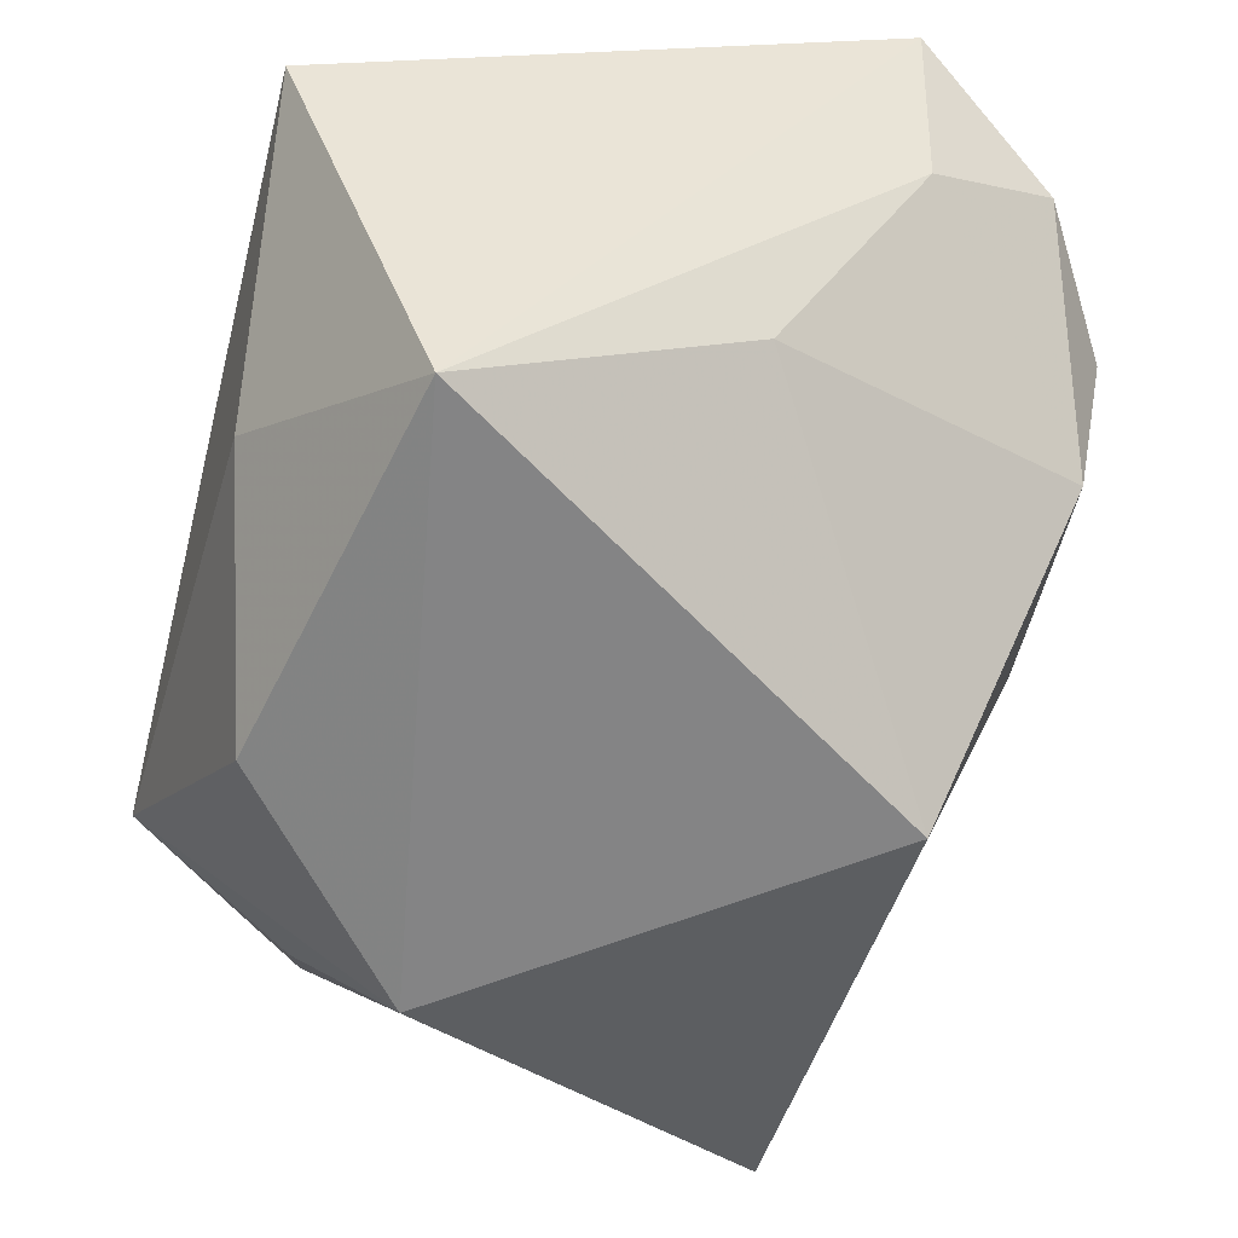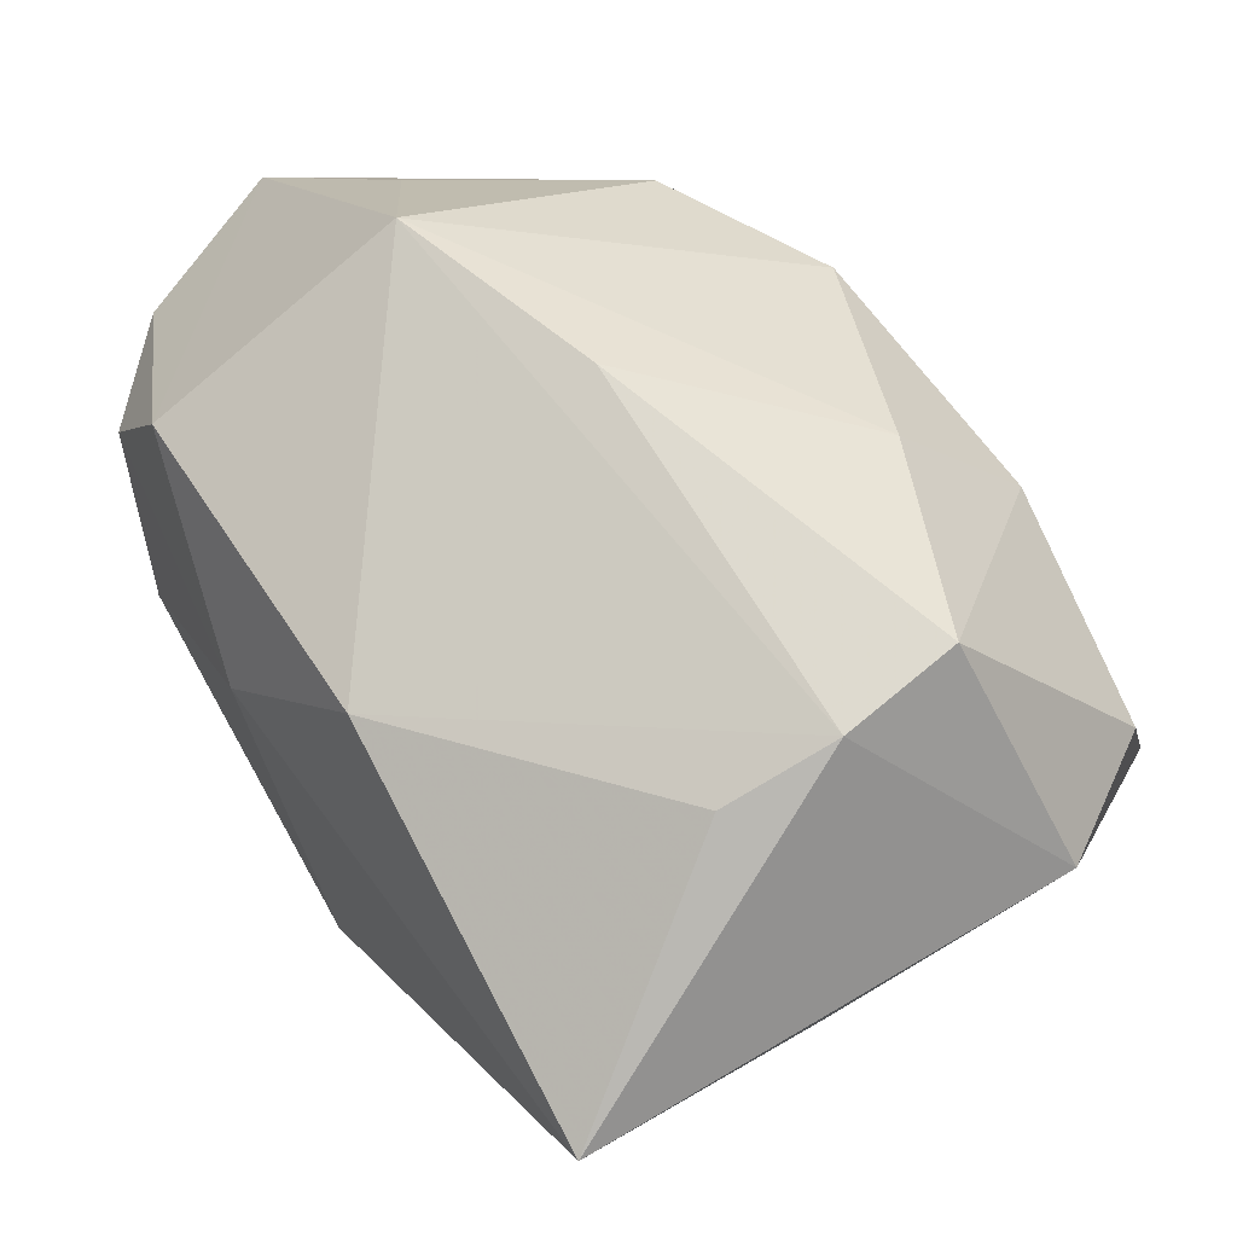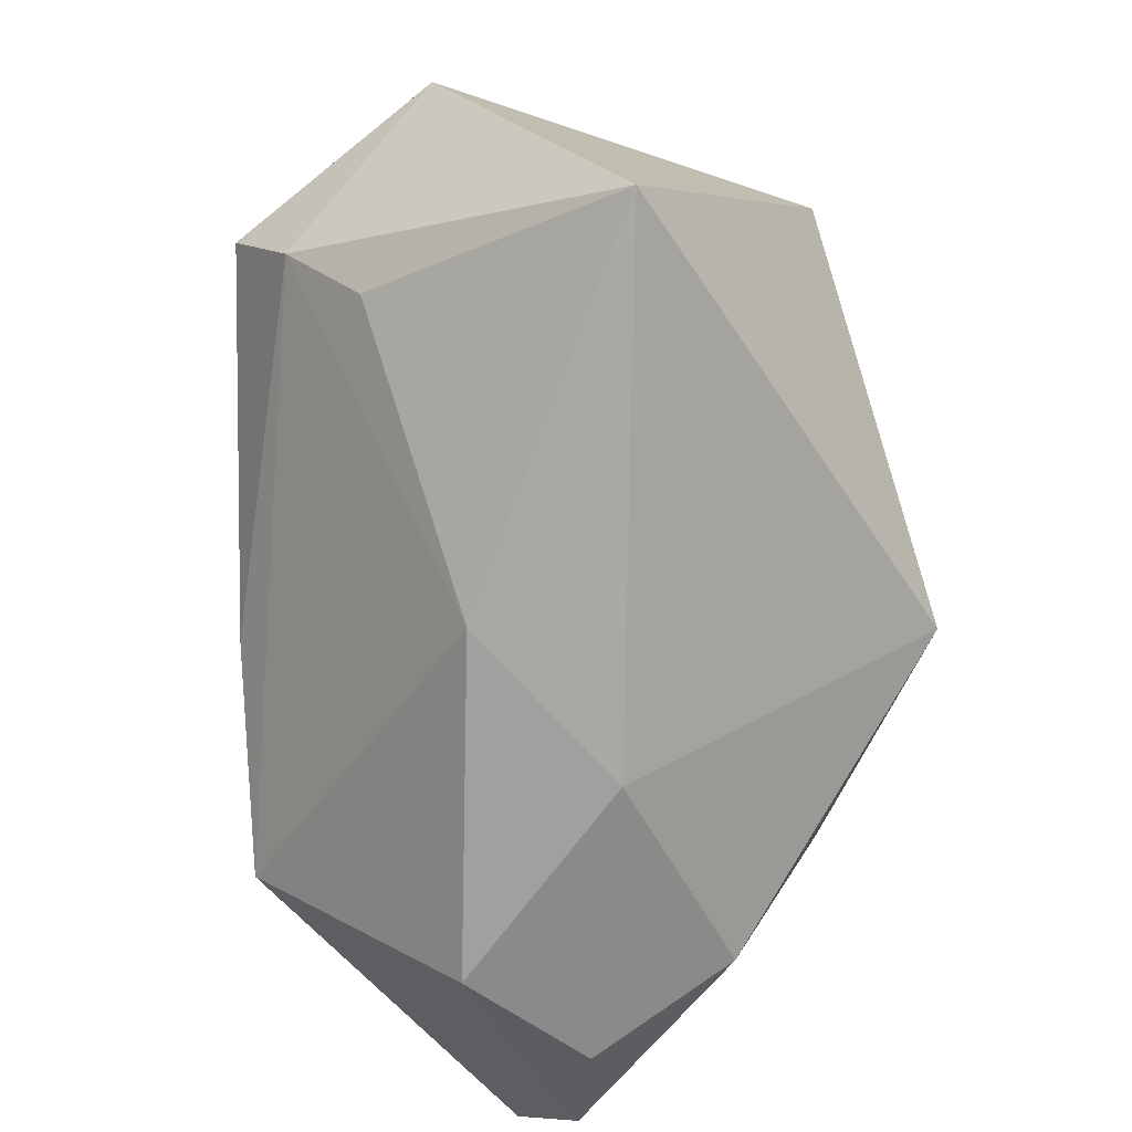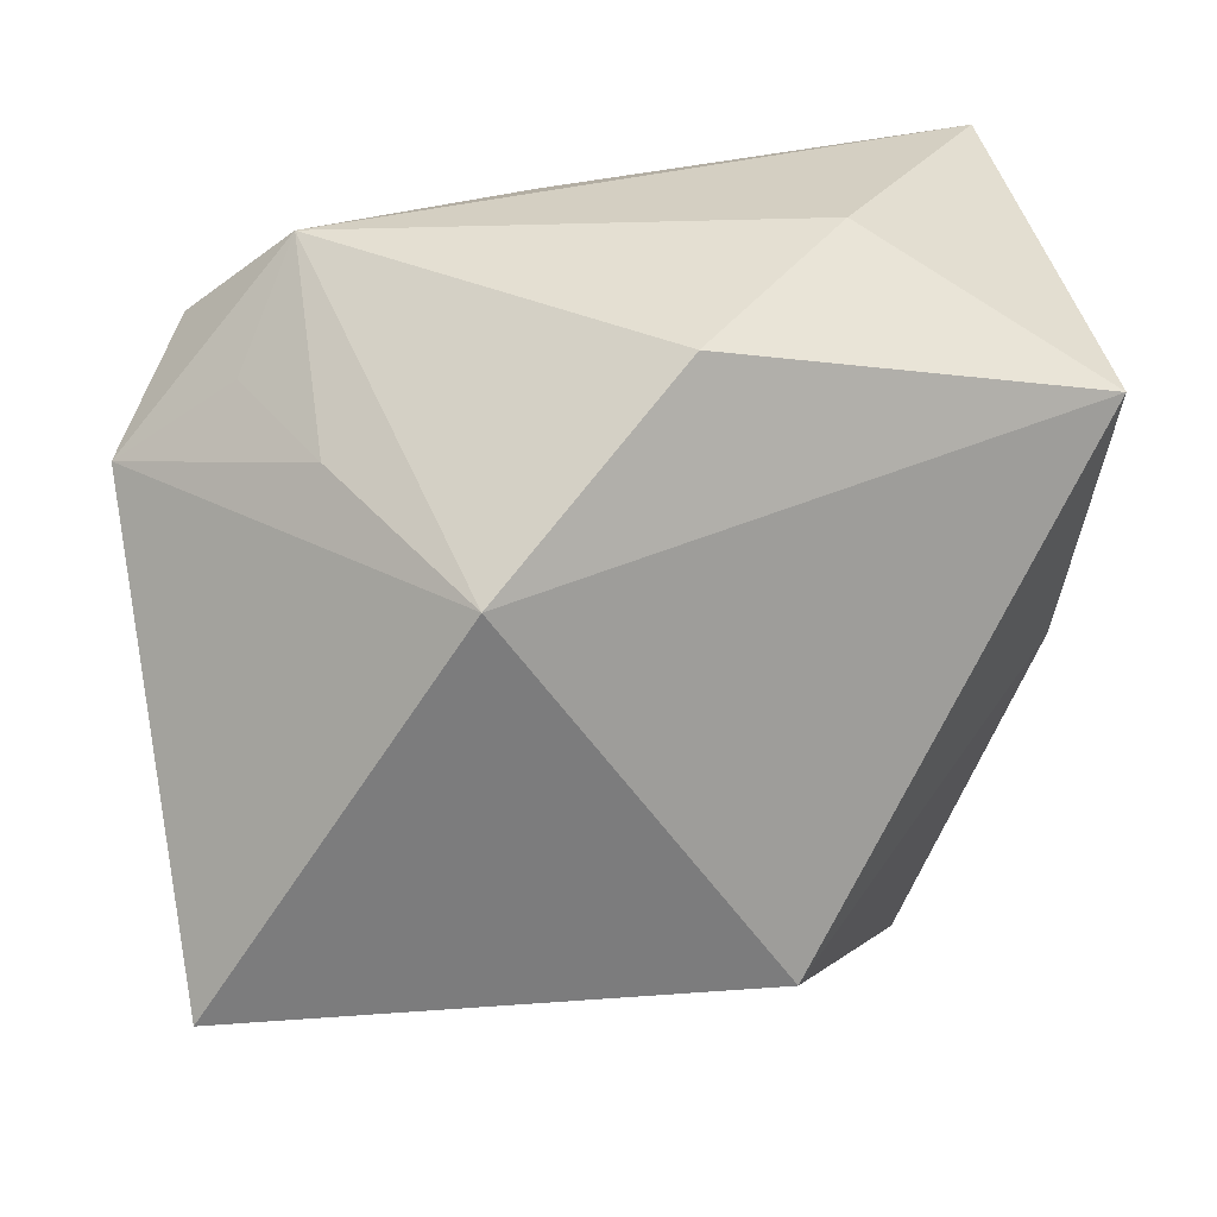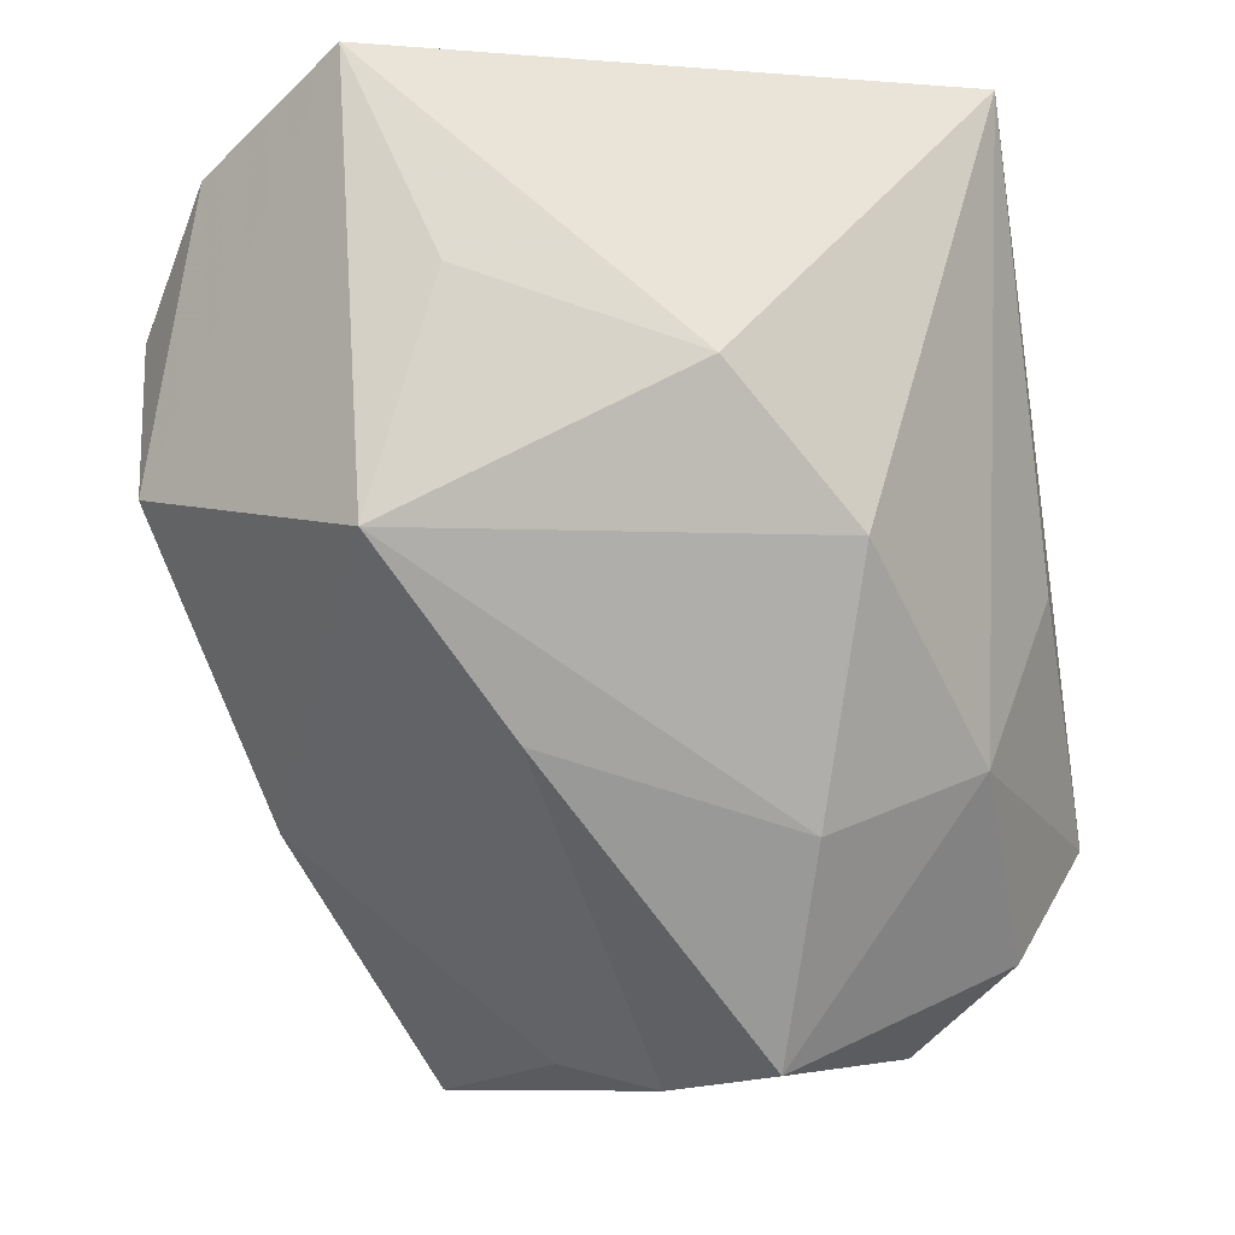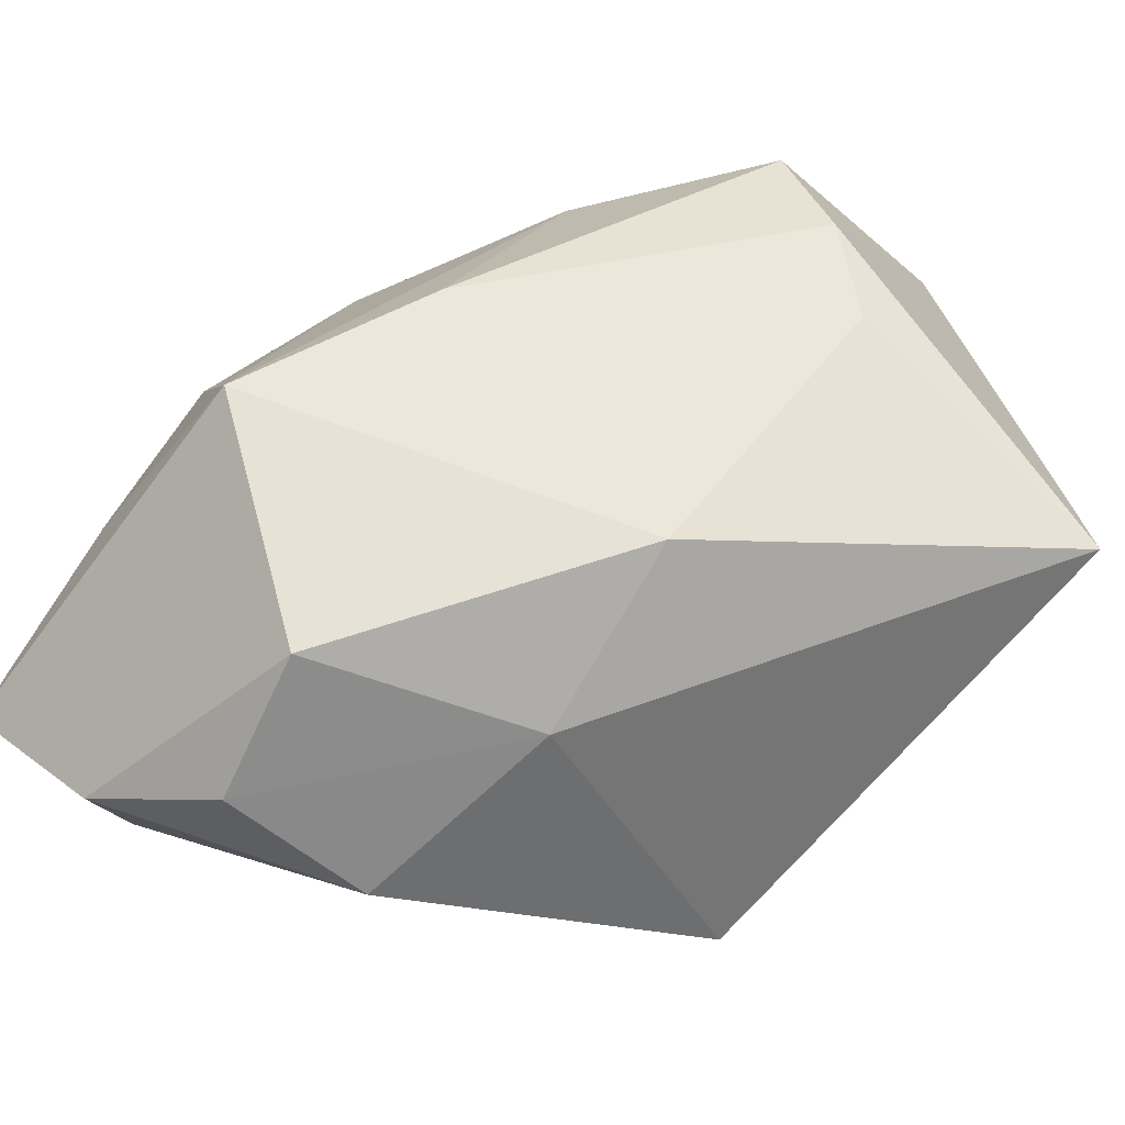
<metadata>
{"format":"obj","ext":"obj","renderer":"f3d","projection":"perspective","resolution":1024,"background":"white","views":[{"elev":-41.7,"azim":-105.5,"up":"+Z"},{"elev":16.3,"azim":61.7,"up":"+Z"},{"elev":-61.3,"azim":124.3,"up":"+Y"},{"elev":22.8,"azim":176.3,"up":"+Y"},{"elev":77.2,"azim":80.5,"up":"+Z"},{"elev":-74.1,"azim":50.4,"up":"+Y"}]}
</metadata>
<code>
v -0.001707 -0.0362 -0.003047
v -0.02306 -0.03765 0.01457
v 0.02751 0.009854 0.01928
v -0.02315 -0.03462 -0.0006216
v 0.006436 0.01679 0.02901
v -0.03521 -0.003944 -0.004219
v -0.01057 -0.02347 -0.03005
v 0.04454 0.004297 0.007411
v -0.01608 0.03415 -0.006469
v -0.03781 -0.01743 0.01666
v 0.04366 0.01697 -0.01324
v 0.00093 -0.02153 0.03534
v -0.03727 0.02245 -0.01747
v 0.008613 0.03379 0.005624
v 0.01761 -0.01215 0.02545
v 0.03822 -0.02468 -0.03126
v 0.03785 0.0268 -0.004851
v 0.02655 0.02038 -0.02407
v 0.03316 0.02446 -0.01564
v -0.008027 0.007385 0.03534
v -0.03859 -0.01737 0.03354
v -0.03112 0.03502 0.02094
v 0.02838 0.03502 -0.01071
v 0.01697 -0.03368 -0.0002613
v -0.008782 -0.03953 0.01828
v 0.01468 0.01275 -0.03639
v -0.03328 -0.03042 0.02281
v -0.01873 -0.01218 0.03534
v 0.03963 -0.01373 -0.004471
v 0.04376 -0.005235 0.001275
v 0.02347 0.02495 0.01246
v -0.00213 0.02978 -0.02713
f 10 21 13
f 13 21 22
f 7 13 26
f 6 13 7
f 6 10 13
f 31 22 5
f 7 26 16
f 16 26 11
f 4 6 7
f 10 6 4
f 5 22 20
f 20 22 21
f 28 20 21
f 11 26 18
f 26 23 18
f 32 26 13
f 32 23 26
f 22 31 14
f 14 23 22
f 31 23 14
f 1 24 25
f 16 24 1
f 7 16 1
f 1 4 7
f 21 10 27
f 10 4 27
f 27 25 21
f 25 24 12
f 21 25 12
f 12 28 21
f 20 28 12
f 5 20 12
f 17 23 31
f 31 8 17
f 11 23 17
f 17 8 11
f 3 31 5
f 3 8 31
f 15 8 3
f 5 12 3
f 3 12 15
f 30 8 15
f 15 12 30
f 30 12 24
f 30 16 11
f 11 8 30
f 19 23 11
f 11 18 19
f 19 18 23
f 22 23 9
f 23 32 9
f 13 22 9
f 9 32 13
f 25 27 2
f 2 27 4
f 2 1 25
f 4 1 2
f 29 24 16
f 16 30 29
f 29 30 24

</code>
